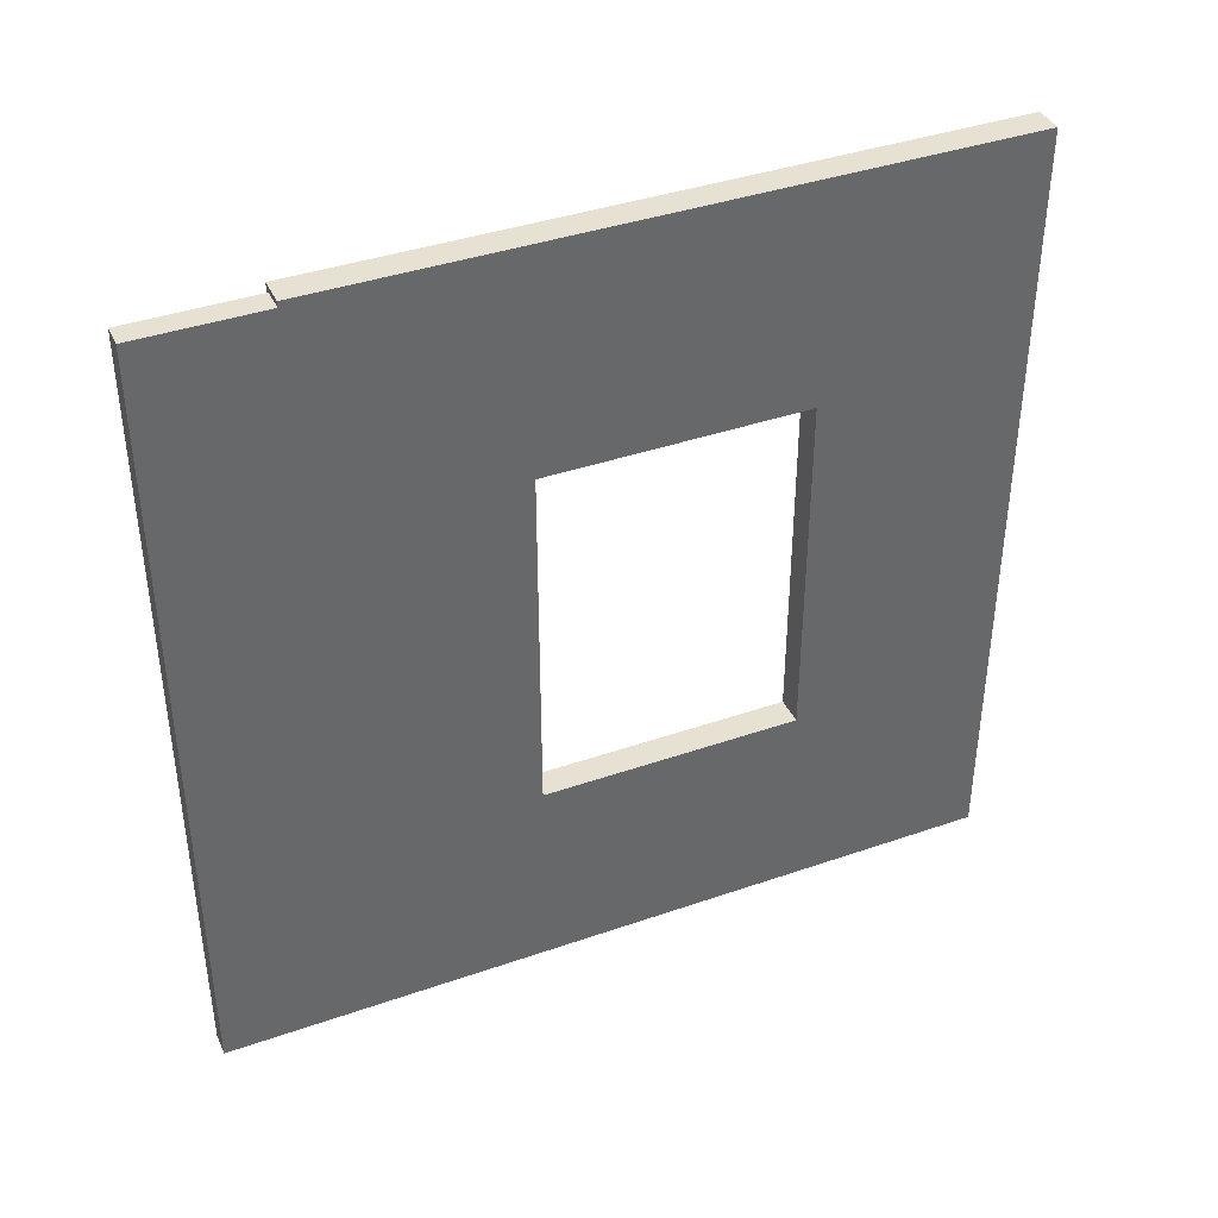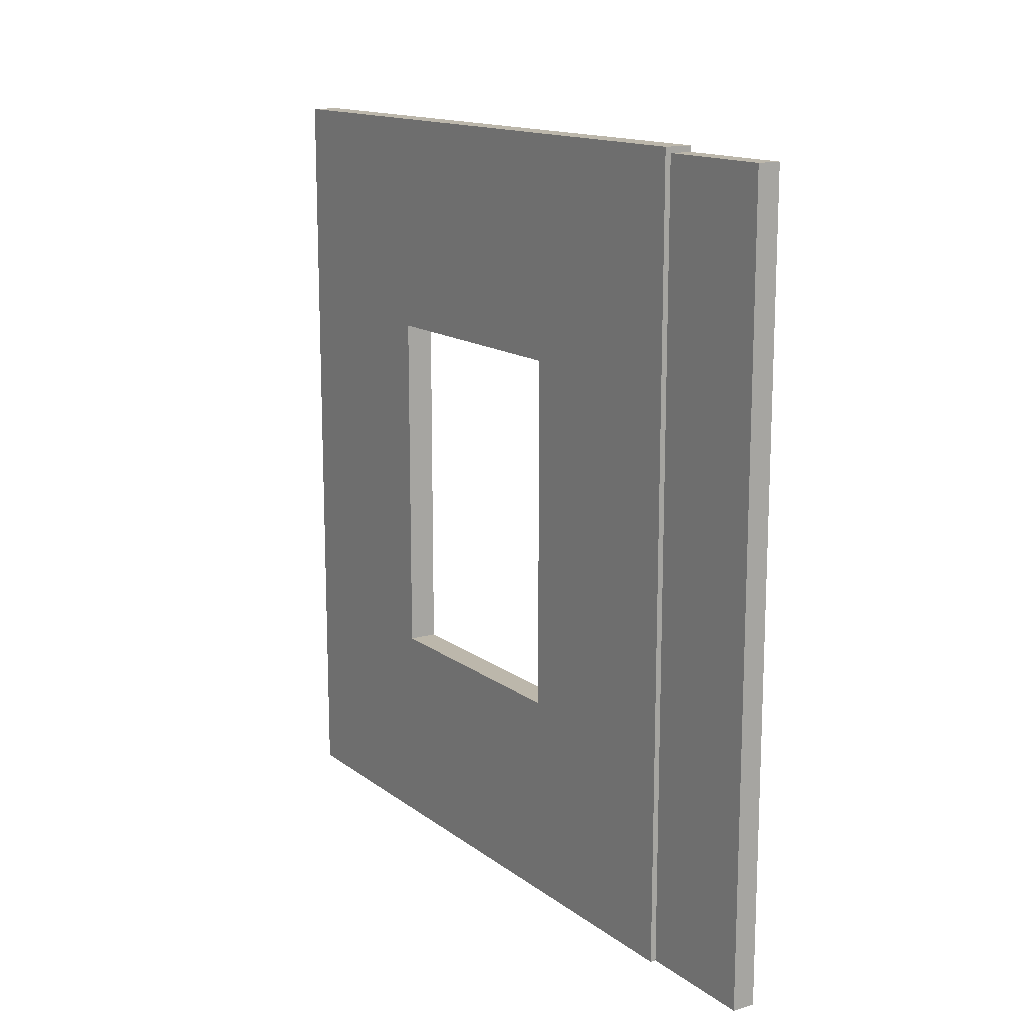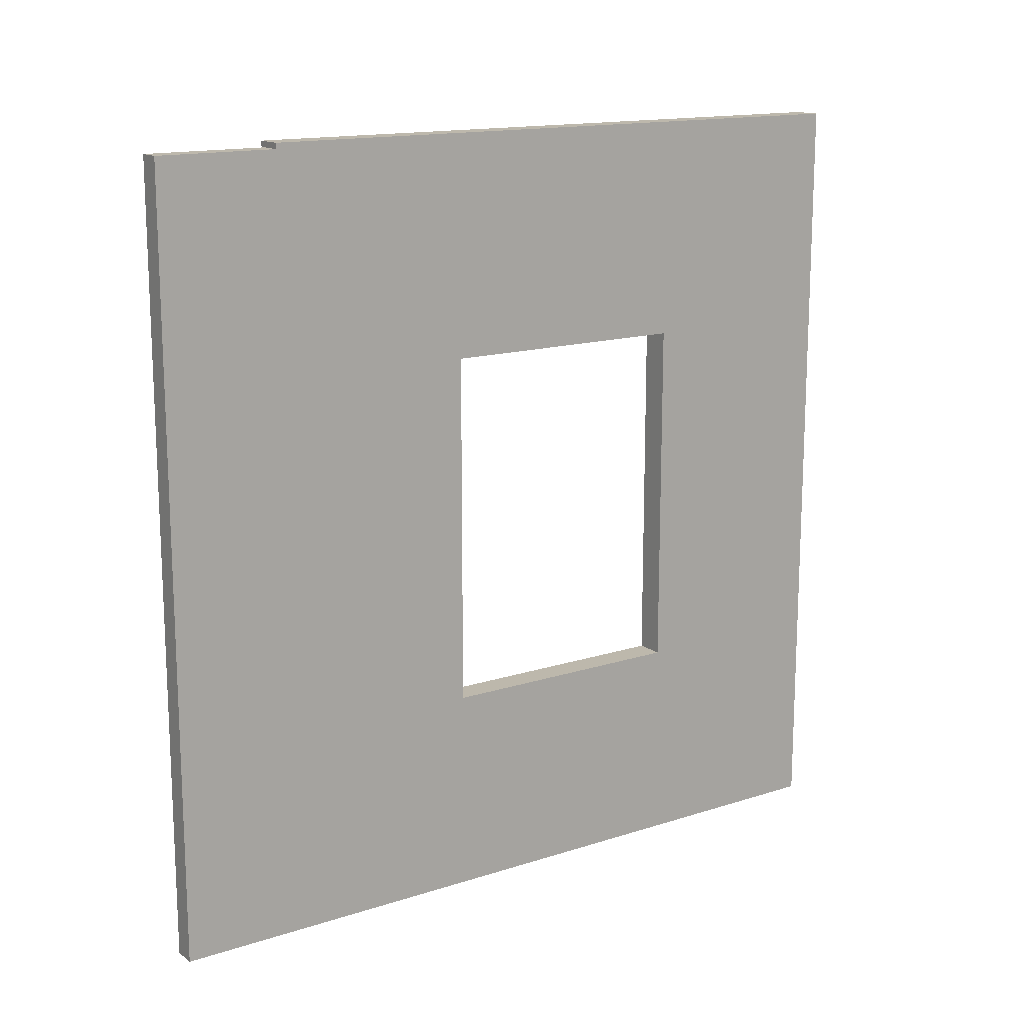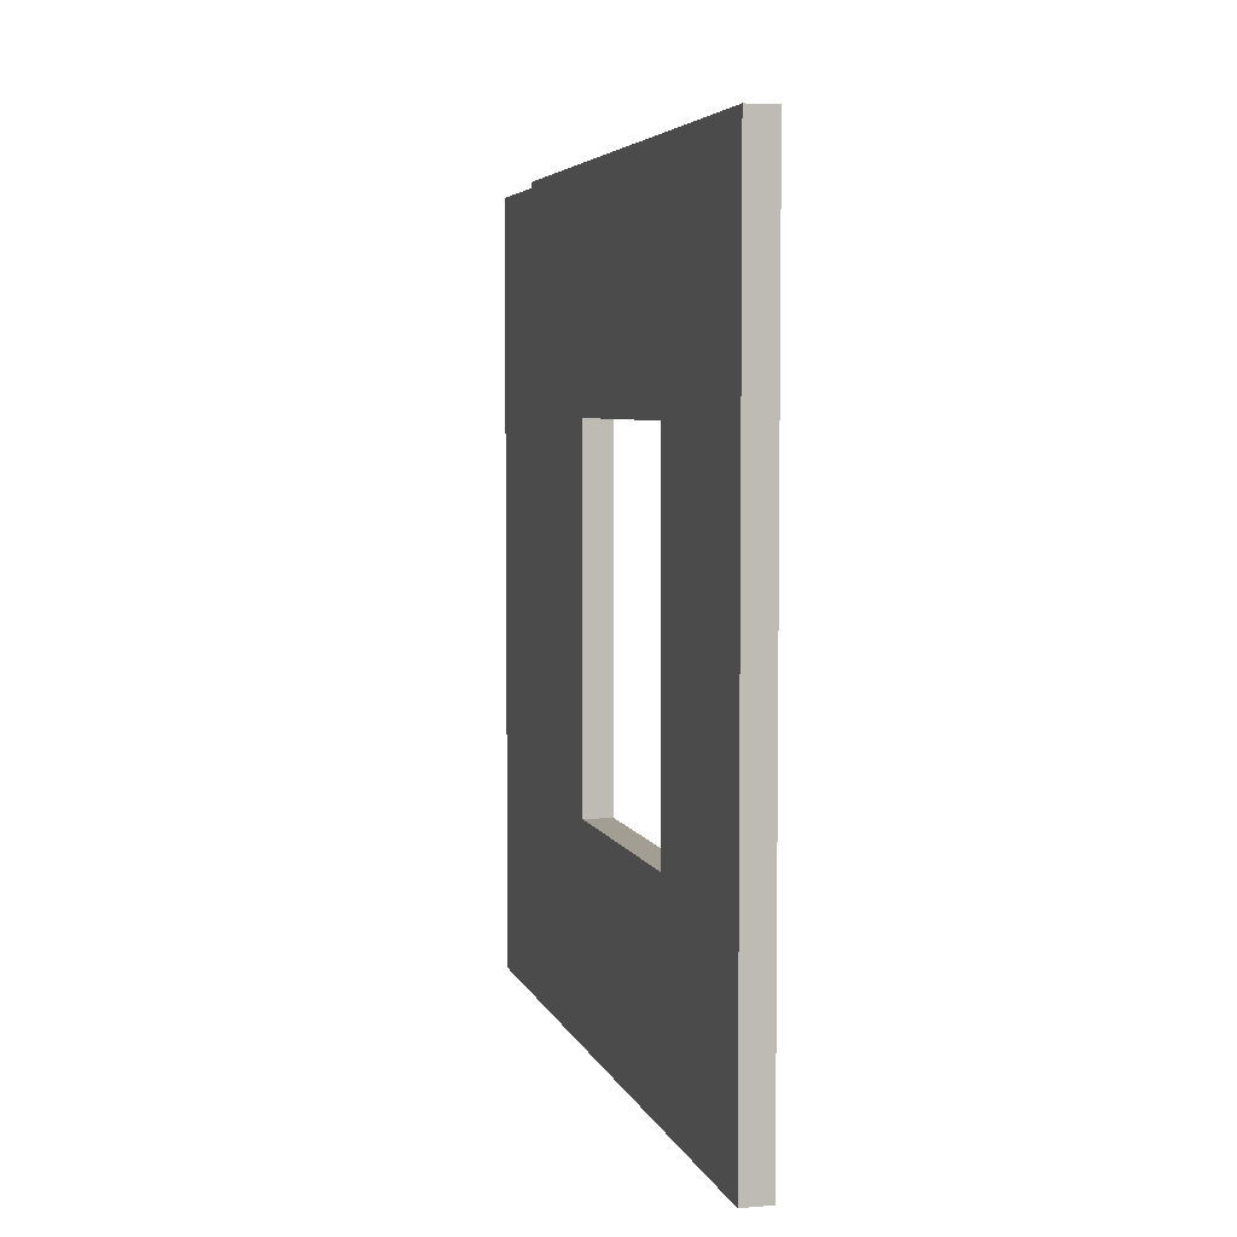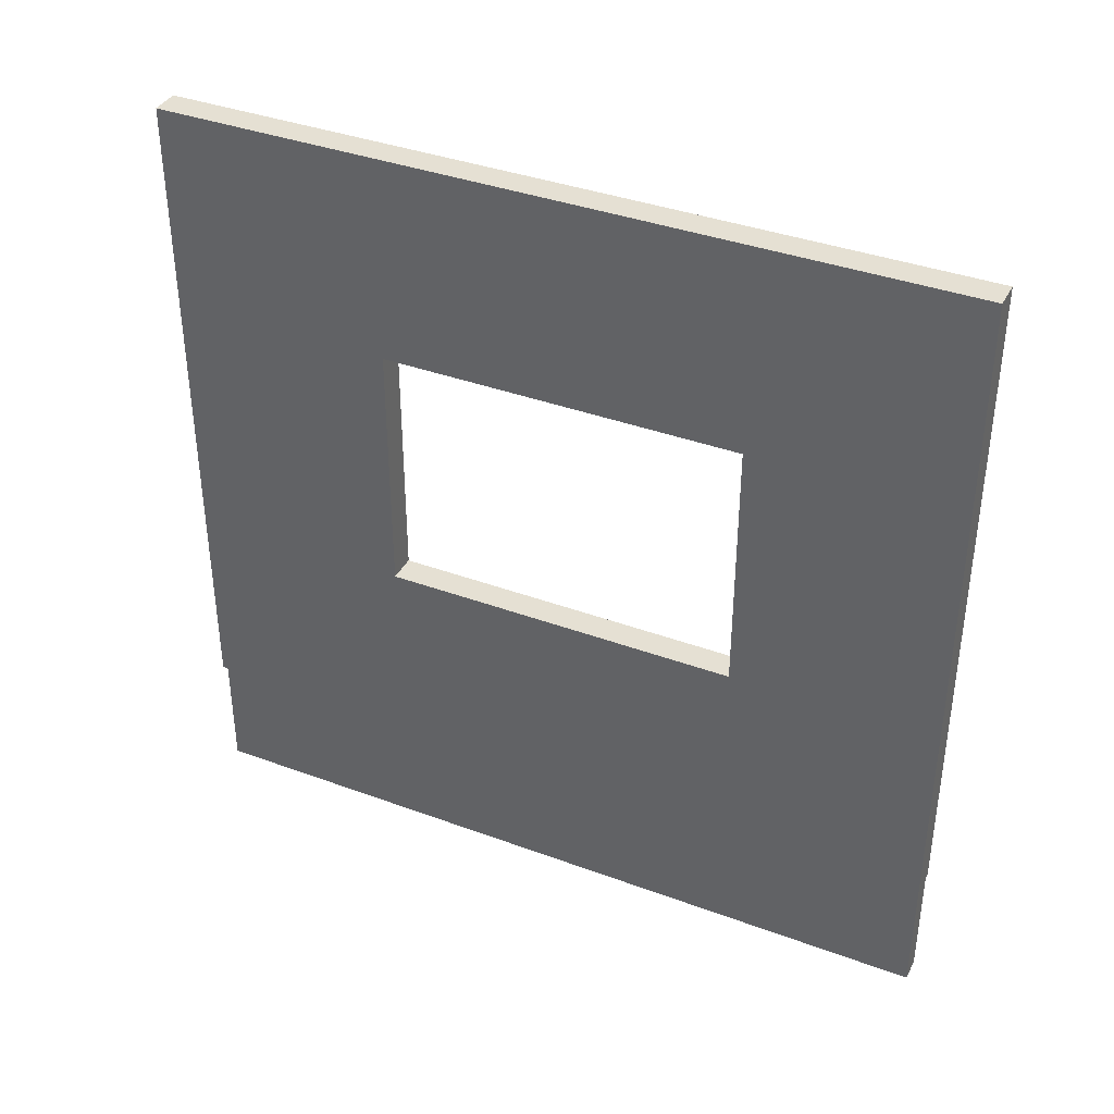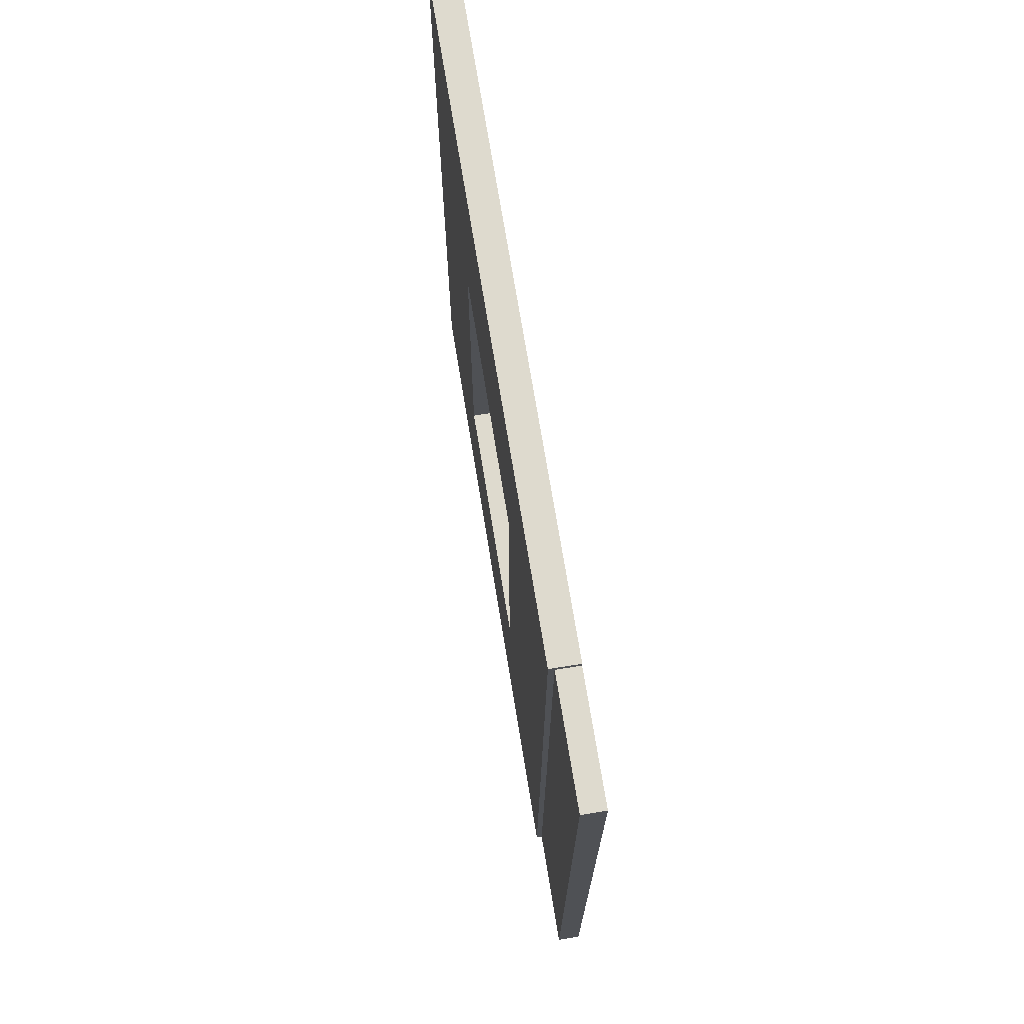
<metadata>
{"format":"obj","ext":"obj","renderer":"f3d","projection":"perspective","resolution":1024,"background":"white","views":[{"elev":39.6,"azim":66.7,"up":"+Z"},{"elev":14.4,"azim":-32.9,"up":"+Z"},{"elev":14.9,"azim":55.4,"up":"+Z"},{"elev":5.1,"azim":165.3,"up":"+Z"},{"elev":38.0,"azim":115.2,"up":"+Y"},{"elev":71.1,"azim":-9.2,"up":"+Z"}]}
</metadata>
<code>
o 267361
v -12.52 5.3 16.3
v -12.52 5.3 10.9
v -12.52 5.3 10.8
v -12.52 5 10.8
v -12.52 0.65 10.8
v -12.52 0.65 16.3
v -12.52 5 16.3
v -12.52 3.85 14.75
v -12.52 2.05 14.75
v -12.52 2.05 12.25
v -12.52 3.85 12.25
v -12.32 5.3 10.8
v -12.32 5.3 10.9
v -12.32 5.3 16.1
v -12.32 5.3 16.3
v -12.32 5 16.3
v -12.32 0.65 16.3
v -12.32 0.65 16.26
v -12.32 -0.2 16.26
v -12.32 -0.2 16.1
v -12.32 -0.2 10.8
v -12.32 2.05 14.75
v -12.32 3.85 14.75
v -12.32 3.85 12.25
v -12.32 2.05 12.25
v -12.48 -0.2 16.26
v -12.48 -0.2 10.8
v -12.48 0.65 10.8
v -12.48 0.65 16.26
f 5 10 4
f 10 5 9
f 3 4 2
f 11 2 4
f 4 10 11
f 7 8 9
f 7 9 6
f 1 2 8
f 1 8 7
f 8 2 11
f 9 5 6
f 26 27 20
f 21 20 27
f 20 19 26
f 2 1 14
f 3 2 13
f 15 14 1
f 13 12 3
f 14 13 2
f 7 6 17
f 1 7 16
f 17 16 7
f 16 15 1
f 4 3 12
f 5 4 28
f 28 12 21
f 12 28 4
f 21 27 28
f 23 22 9
f 9 8 23
f 24 23 8
f 8 11 24
f 25 24 11
f 11 10 25
f 22 25 9
f 10 9 25
f 28 29 5
f 6 5 29
f 18 17 29
f 6 29 17
f 29 28 27
f 27 26 29
f 18 29 26
f 26 19 18
f 18 19 20
f 15 16 14
f 16 23 14
f 17 18 22
f 22 16 17
f 18 20 22
f 20 25 22
f 25 20 21
f 25 21 12
f 24 13 14
f 12 13 24
f 24 25 12
f 24 14 23
f 22 23 16

</code>
